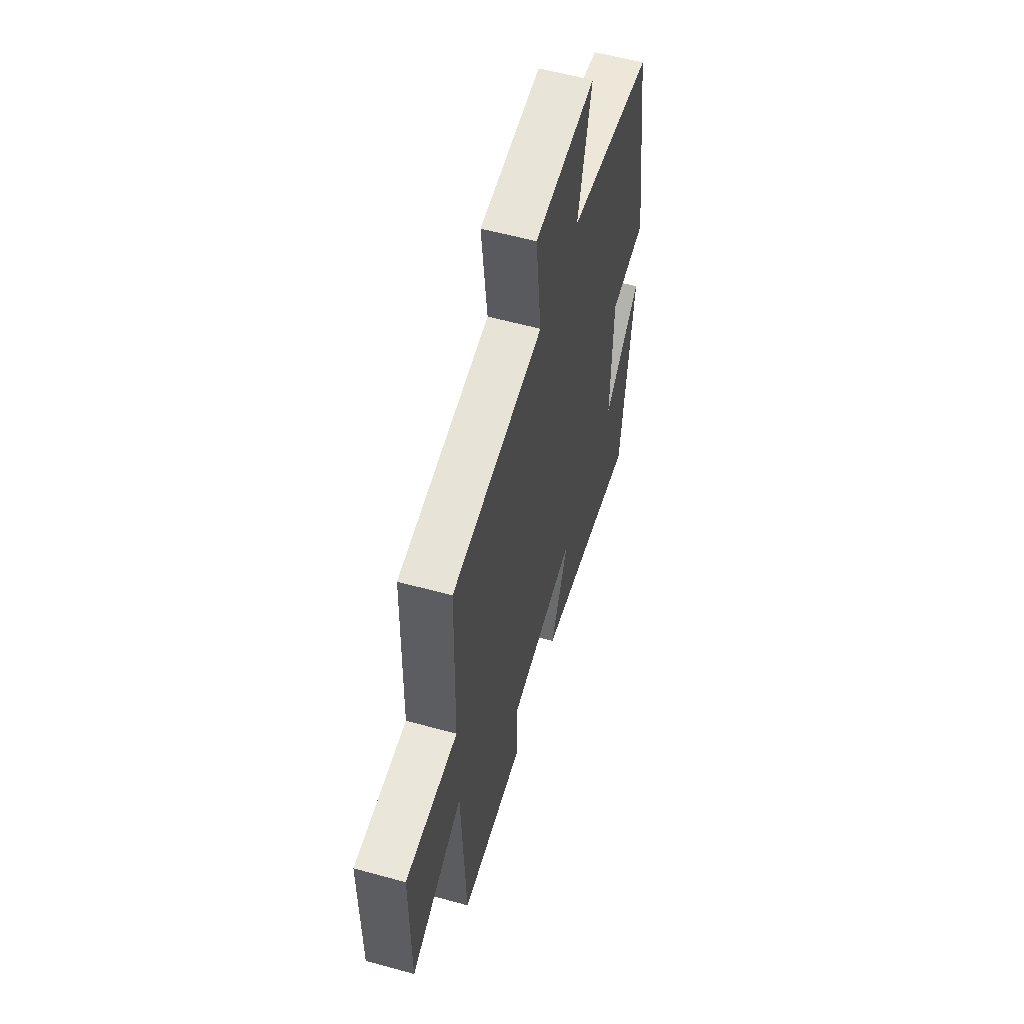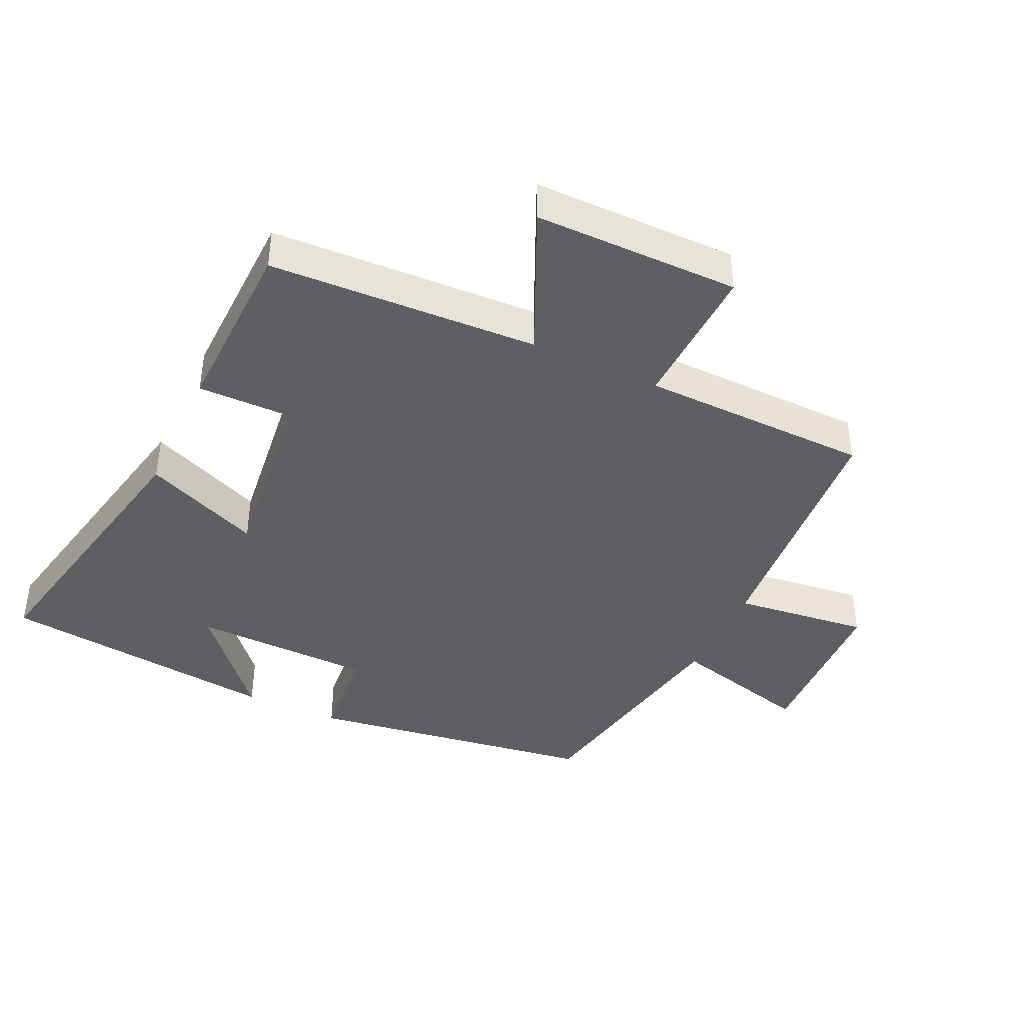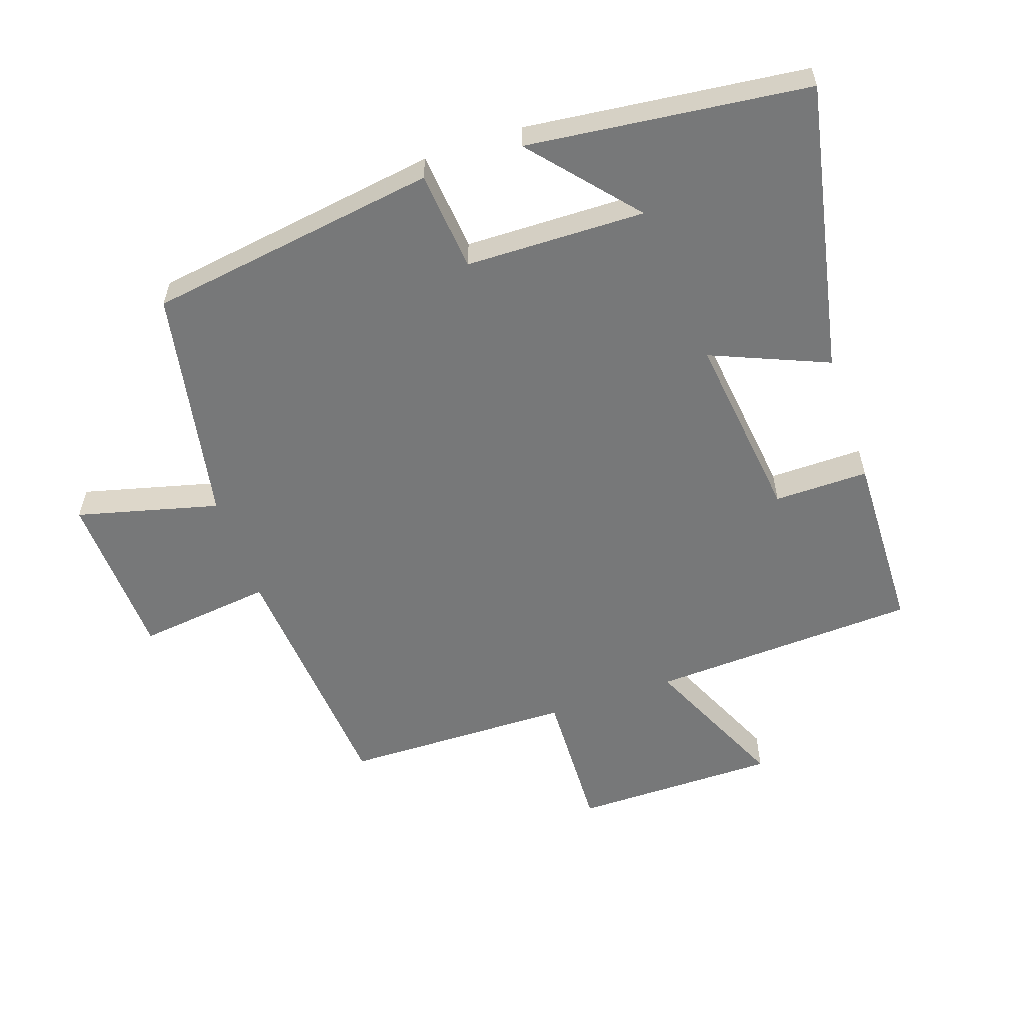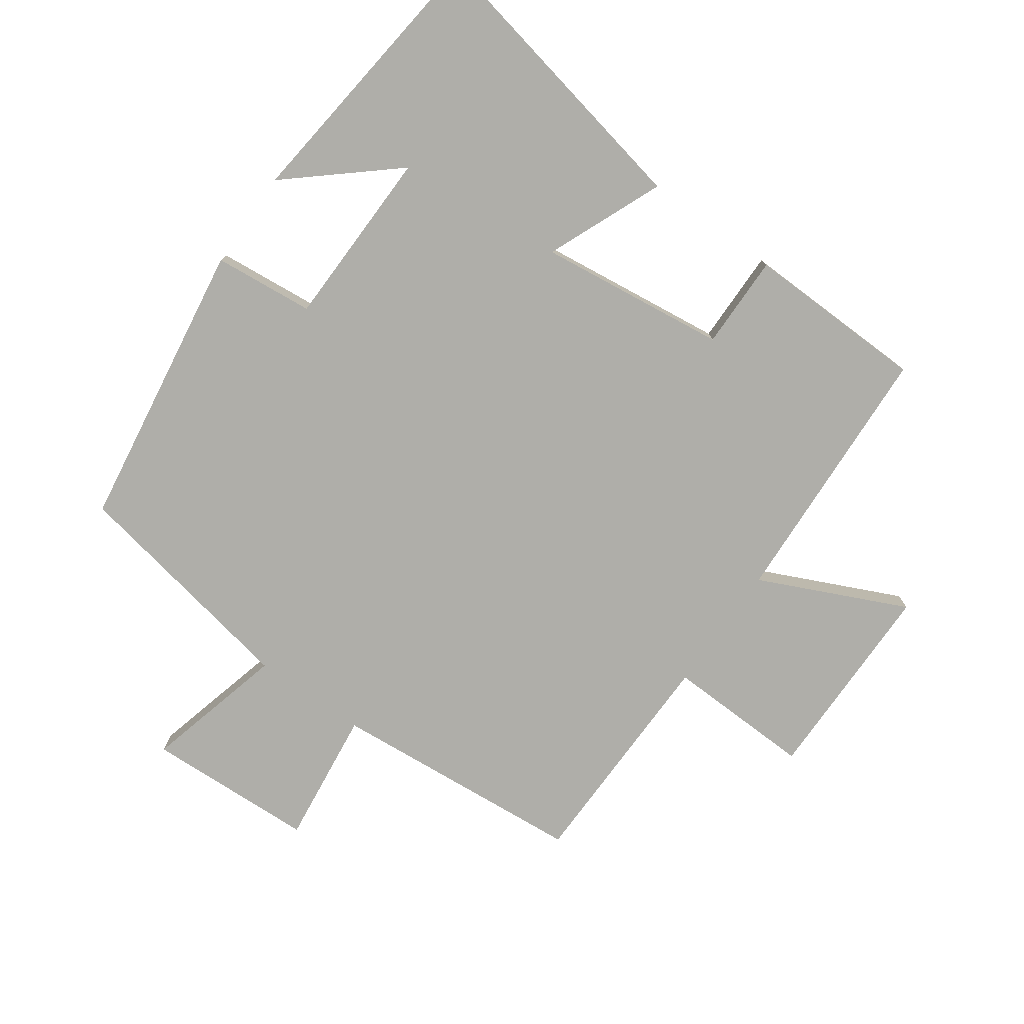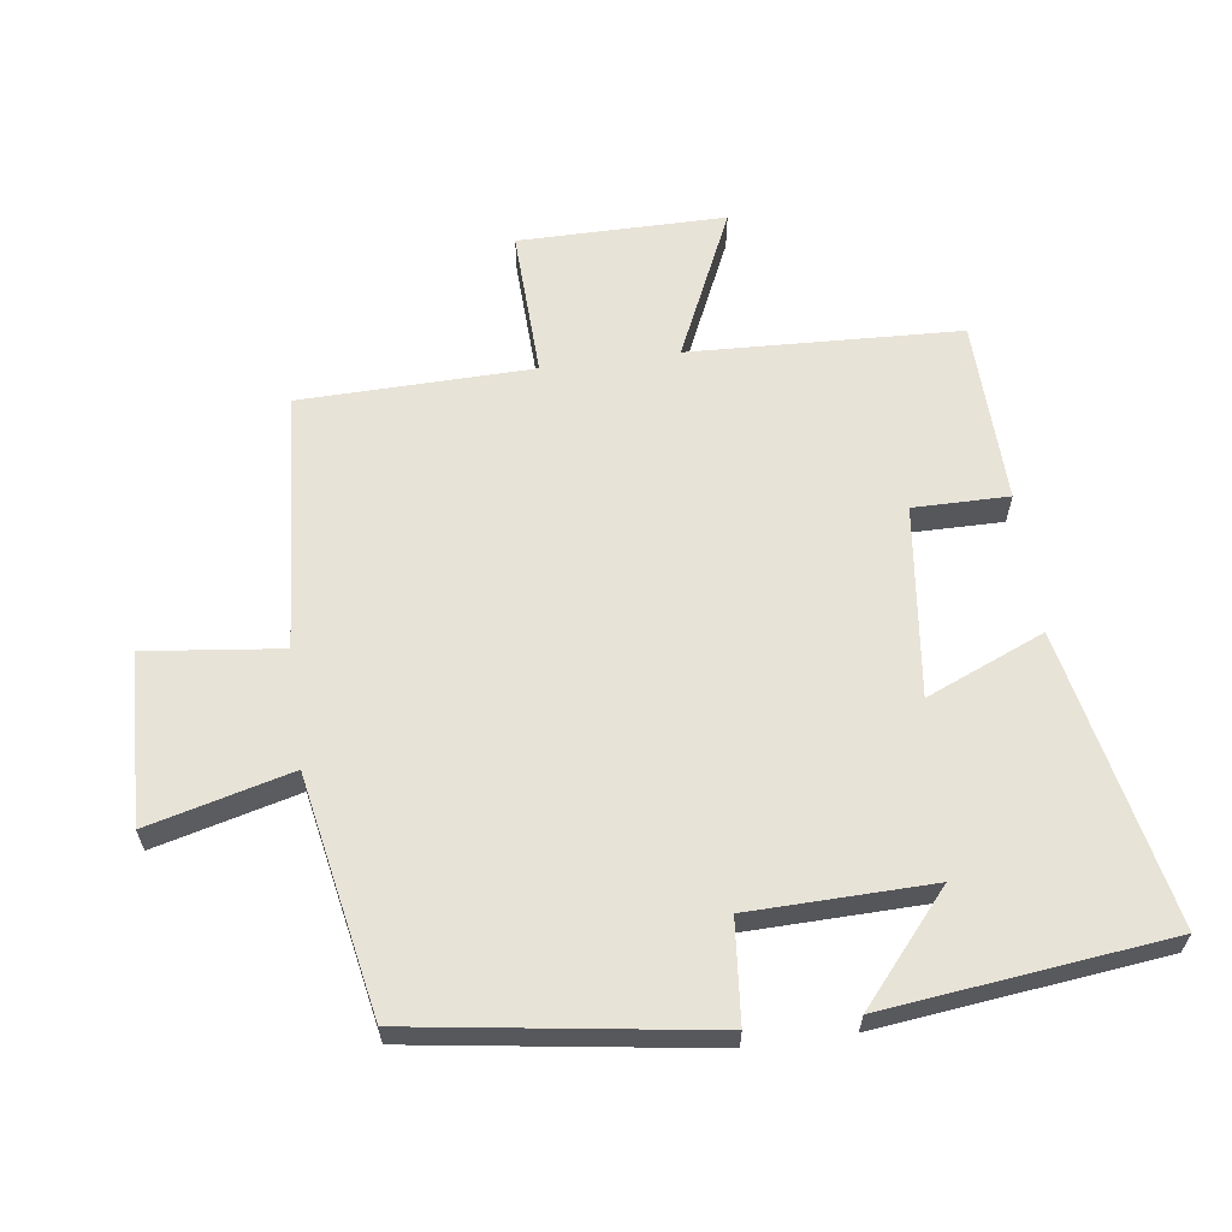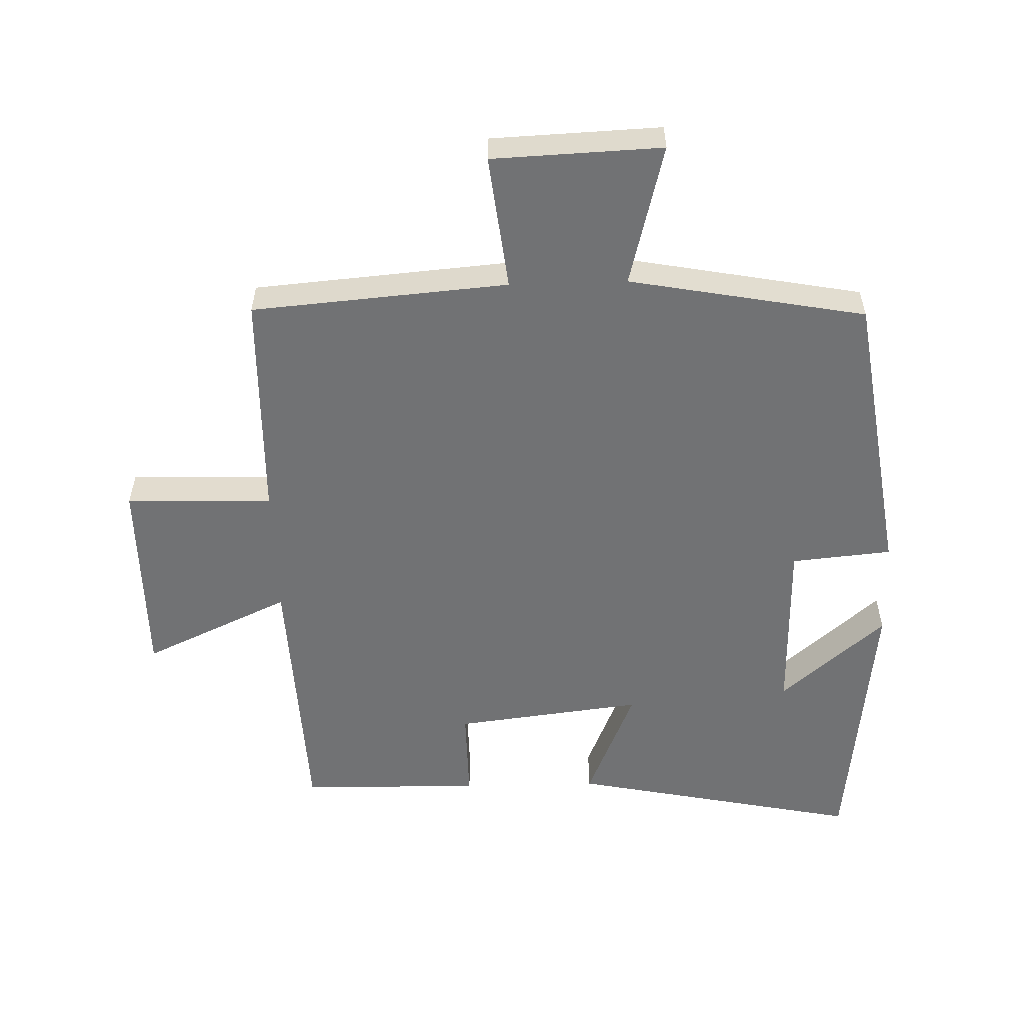
<metadata>
{"format":"obj","ext":"obj","renderer":"f3d","projection":"perspective","resolution":1024,"background":"white","views":[{"elev":57.7,"azim":-74.0,"up":"+Z"},{"elev":-41.3,"azim":-115.0,"up":"+Y"},{"elev":-57.4,"azim":109.0,"up":"+Y"},{"elev":-77.5,"azim":144.8,"up":"+Y"},{"elev":62.1,"azim":82.3,"up":"+Y"},{"elev":-55.4,"azim":1.8,"up":"+Y"}]}
</metadata>
<code>
v -0.493 0.07 0.469
v -0.103 0.07 0.5
v -0.127 0.07 0.706
v 0.131 0.07 0.716
v 0.075 0.07 0.5
v 0.435 0.07 0.432
v 0.5 0.07 -0.012
v 0.347 0.07 -0.026
v 0.341 0.07 -0.3
v 0.5 0.07 -0.164
v 0.45 0.07 -0.592
v 0.007 0.07 -0.5
v 0.082 0.07 -0.322
v -0.206 0.07 -0.356
v -0.205 0.07 -0.5
v -0.482 0.07 -0.492
v -0.5 0.07 -0.083
v -0.724 0.07 -0.185
v -0.724 0.07 0.127
v -0.5 0.07 0.119
v -0.493 0 0.469
v -0.103 0 0.5
v -0.127 0 0.706
v 0.131 0 0.716
v 0.075 0 0.5
v 0.435 0 0.432
v 0.5 0 -0.012
v 0.347 0 -0.026
v 0.341 0 -0.3
v 0.5 0 -0.164
v 0.45 0 -0.592
v 0.007 0 -0.5
v 0.082 0 -0.322
v -0.206 0 -0.356
v -0.205 0 -0.5
v -0.482 0 -0.492
v -0.5 0 -0.083
v -0.724 0 -0.185
v -0.724 0 0.127
v -0.5 0 0.119
f 17 18 19 20
f 17 20 1
f 16 17 1
f 15 16 1
f 14 15 1
f 13 14 1 2
f 11 12 13
f 9 10 11
f 13 2 3
f 11 13 3
f 9 11 3
f 5 6 7 8
f 5 8 9 3
f 3 4 5
f 40 39 38 37
f 21 40 37
f 21 37 36
f 21 36 35
f 21 35 34
f 22 21 34 33
f 33 32 31
f 31 30 29
f 23 22 33
f 23 33 31
f 23 31 29
f 28 27 26 25
f 23 29 28 25
f 25 24 23
f 1 21 22 2
f 2 22 23 3
f 3 23 24 4
f 4 24 25 5
f 5 25 26 6
f 6 26 27 7
f 7 27 28 8
f 8 28 29 9
f 9 29 30 10
f 10 30 31 11
f 11 31 32 12
f 12 32 33 13
f 13 33 34 14
f 14 34 35 15
f 15 35 36 16
f 16 36 37 17
f 17 37 38 18
f 18 38 39 19
f 19 39 40 20
f 20 40 21 1

</code>
